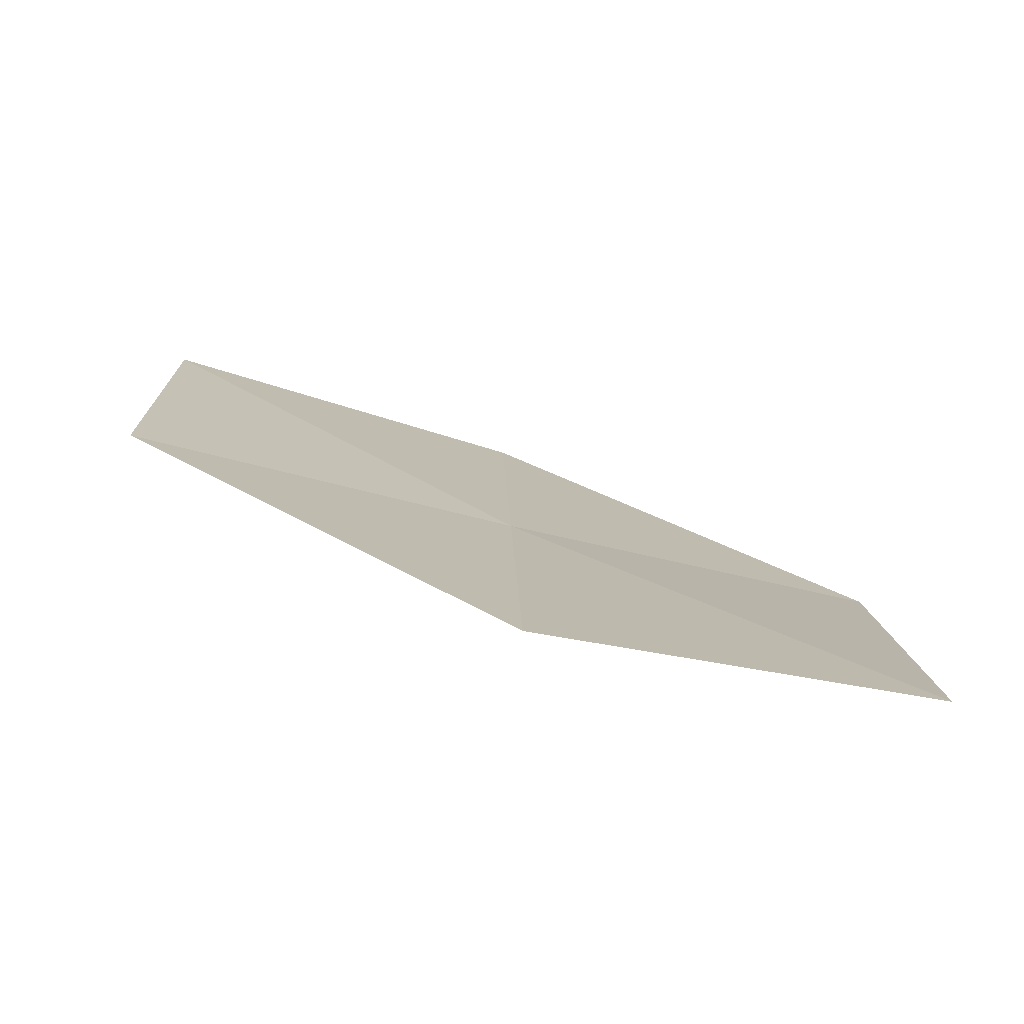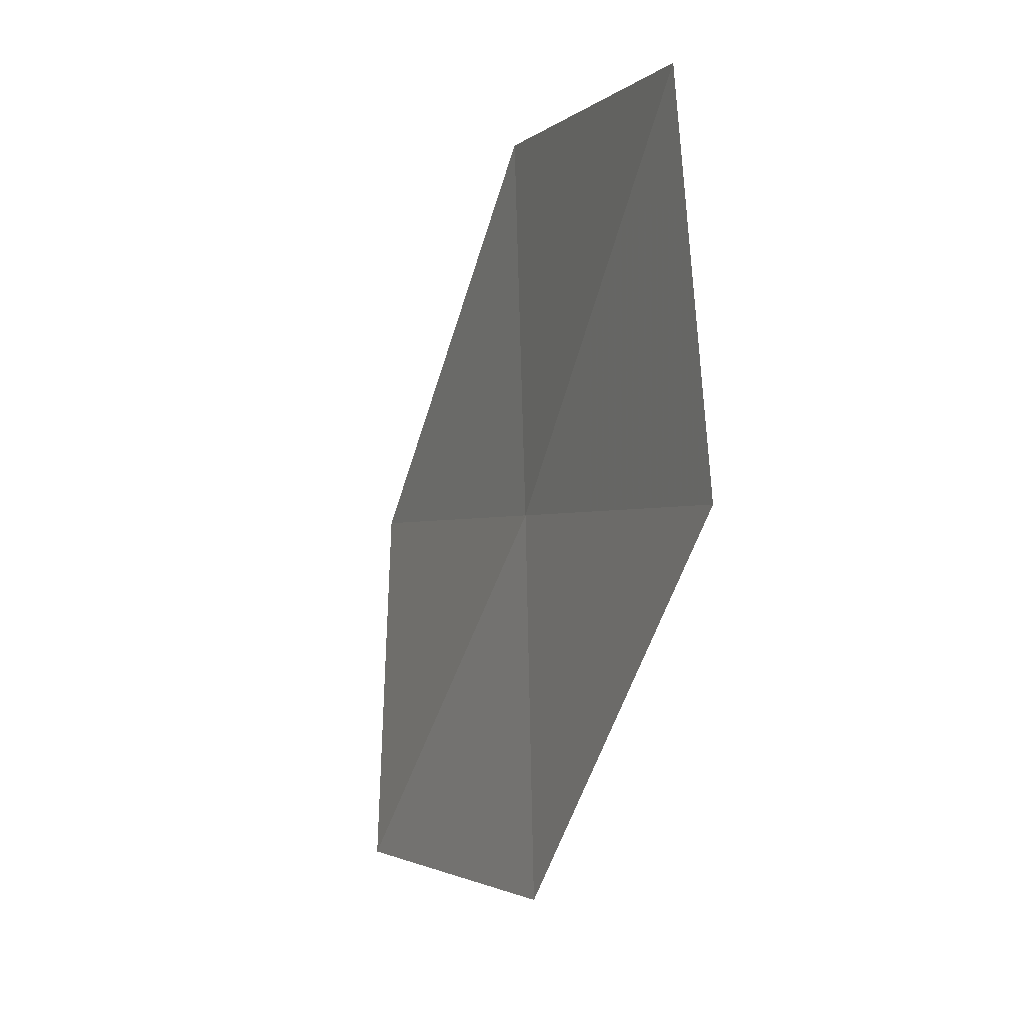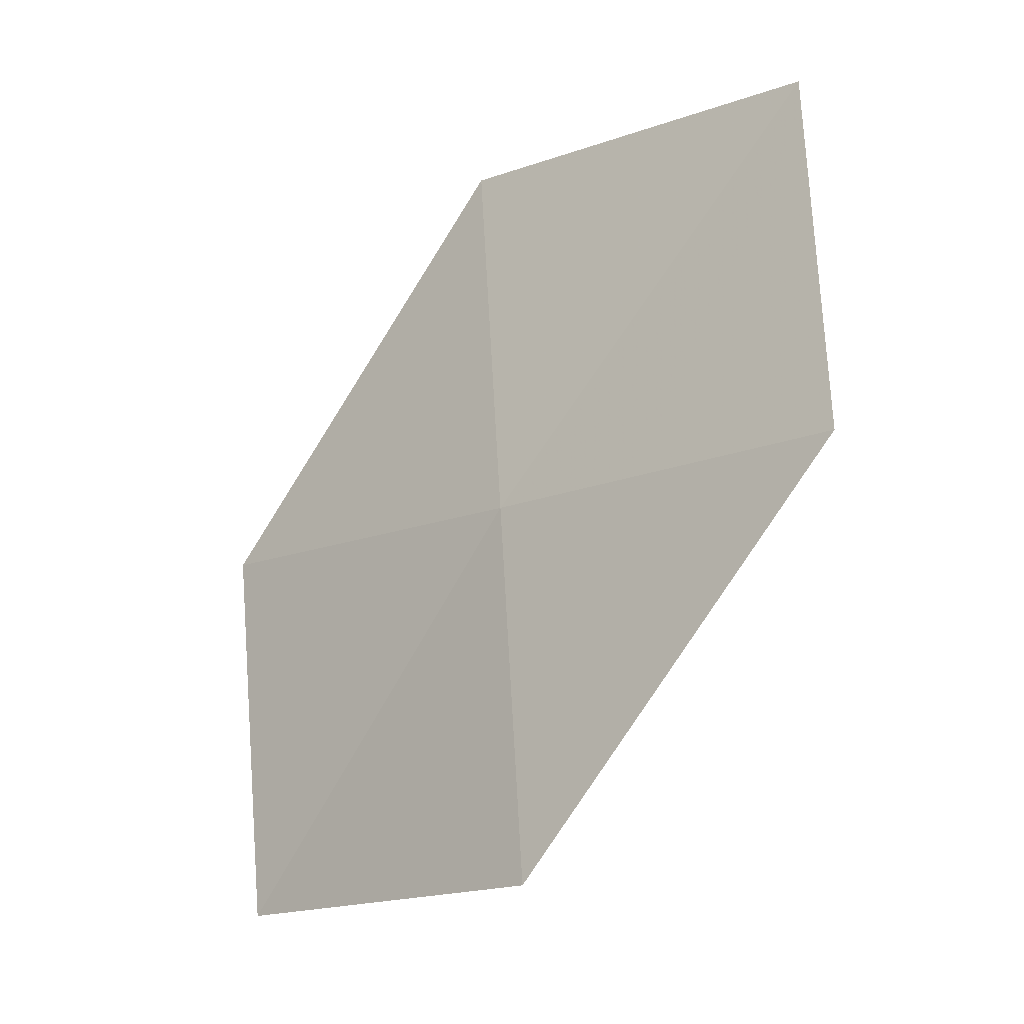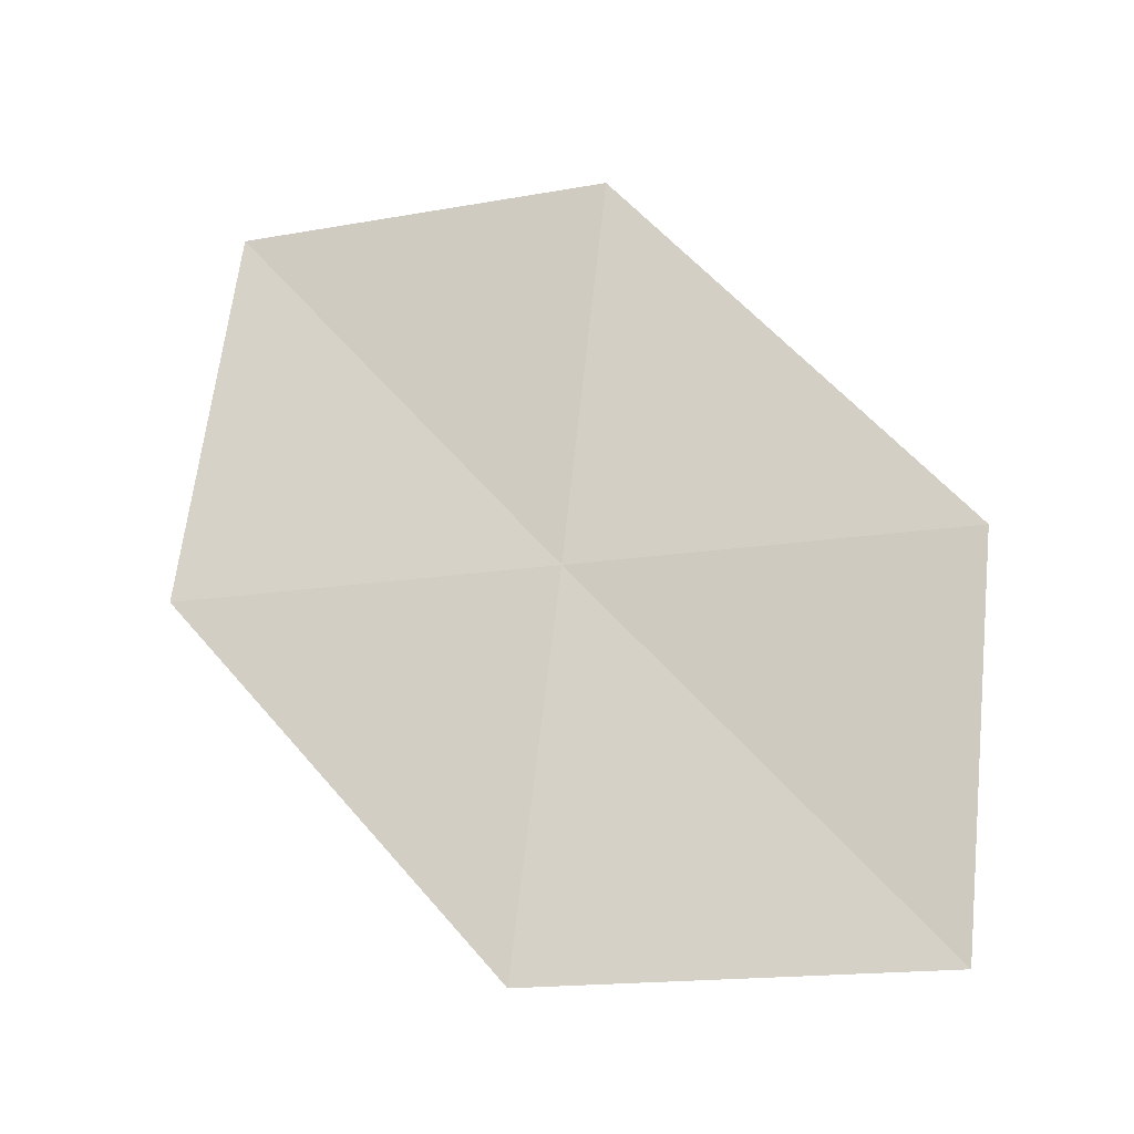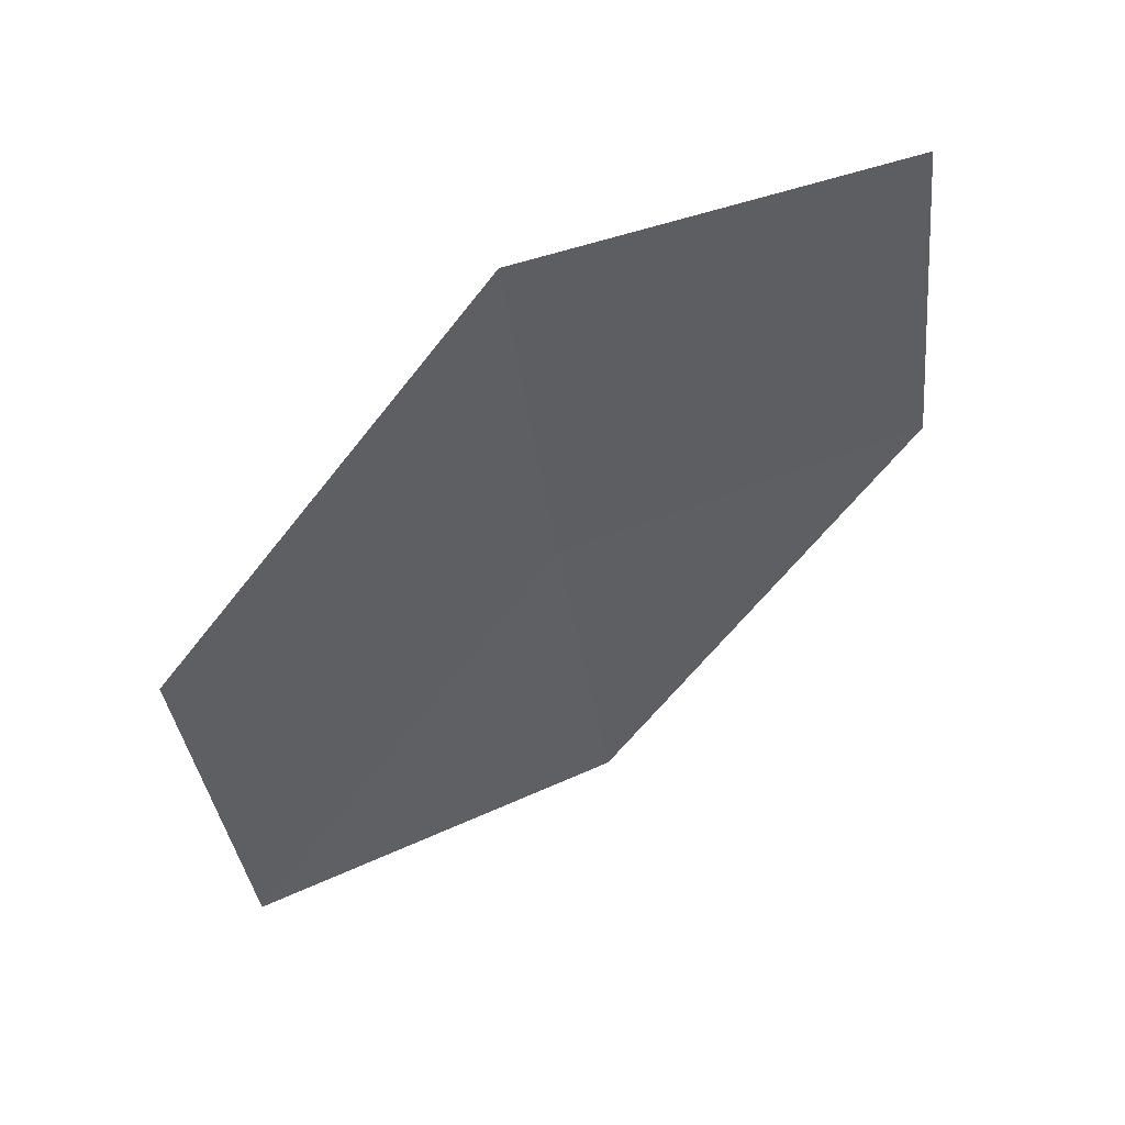
<metadata>
{"format":"obj","ext":"obj","renderer":"f3d","projection":"perspective","resolution":1024,"background":"white","views":[{"elev":-72.3,"azim":73.1,"up":"+Y"},{"elev":-1.6,"azim":161.1,"up":"+Z"},{"elev":-26.9,"azim":-51.3,"up":"+Y"},{"elev":-21.3,"azim":-70.2,"up":"+Z"},{"elev":53.3,"azim":71.9,"up":"+Z"}]}
</metadata>
<code>
v 7.082 -3.265 63.77
v 7.16 -2.842 60.72
v 6.806 -0.1934 63.77
v 7.591 -5.975 60.72
v 7.358 -6.336 63.77
v 7.047 -3.64 66.88
v 6.919 -0.5964 66.88
f 1 2 3
f 1 4 2
f 1 5 4
f 1 7 6
f 1 6 5
f 1 3 7

</code>
